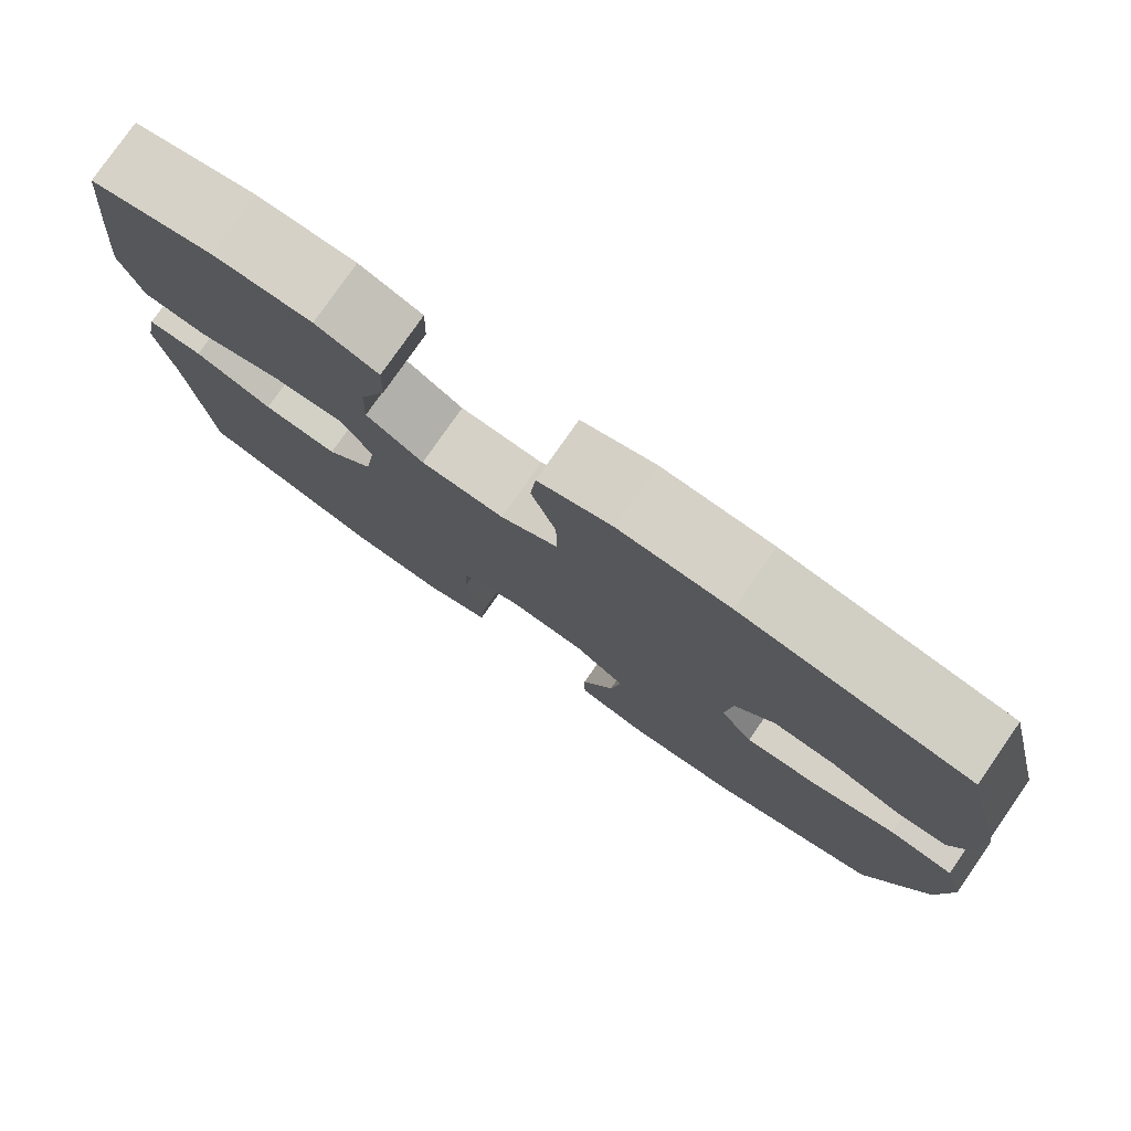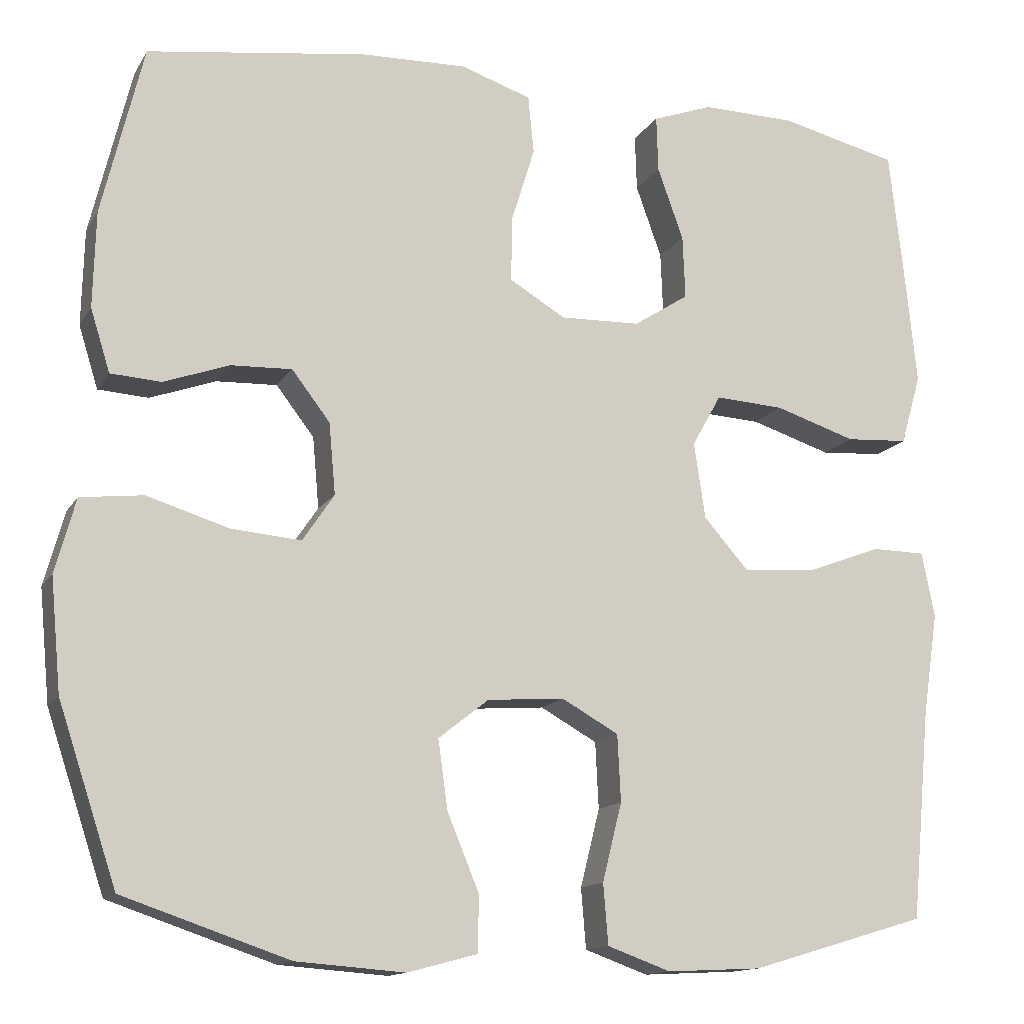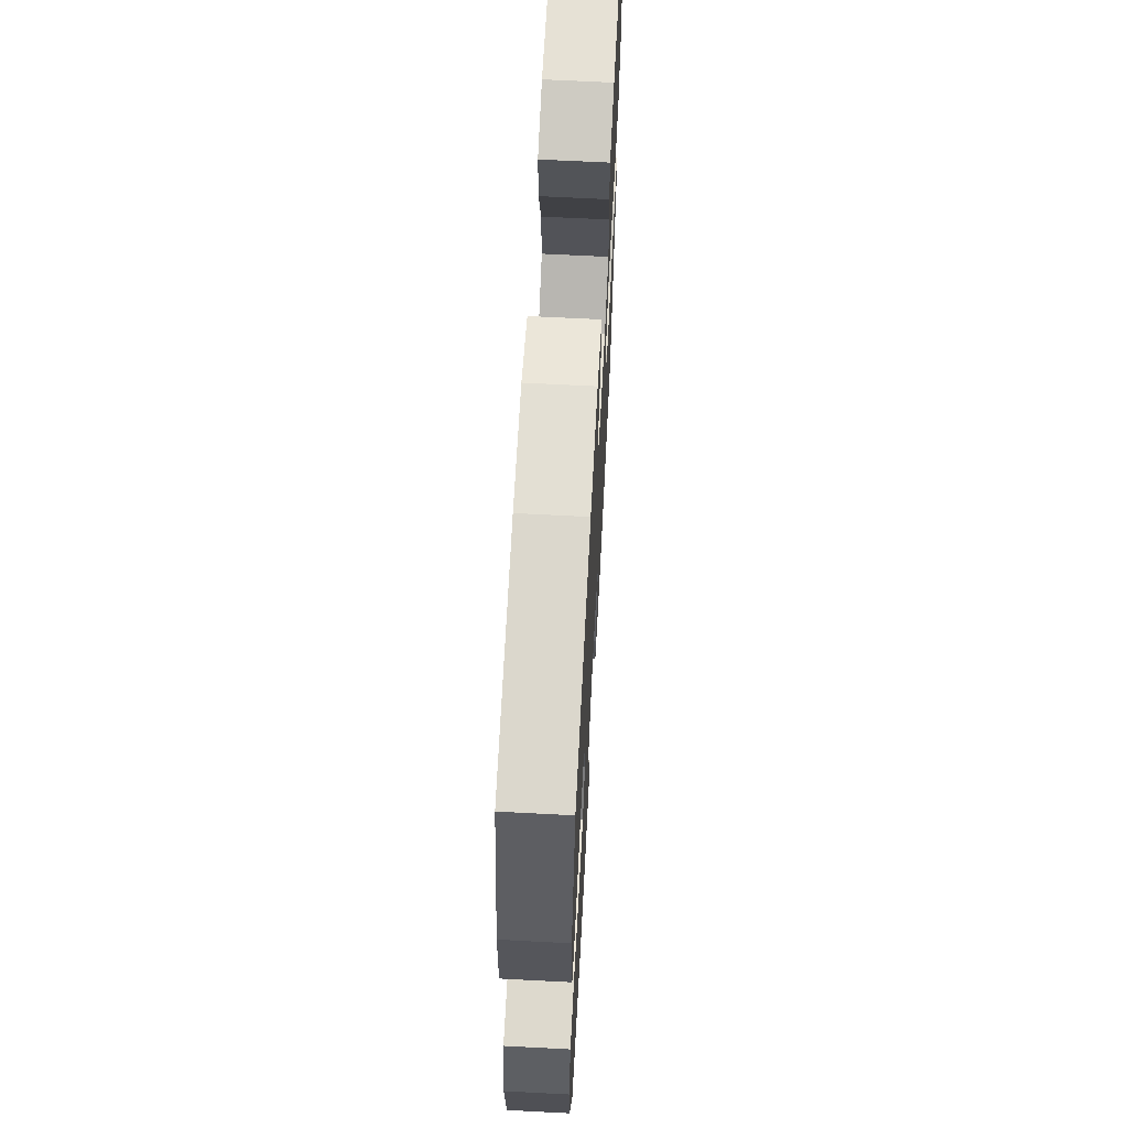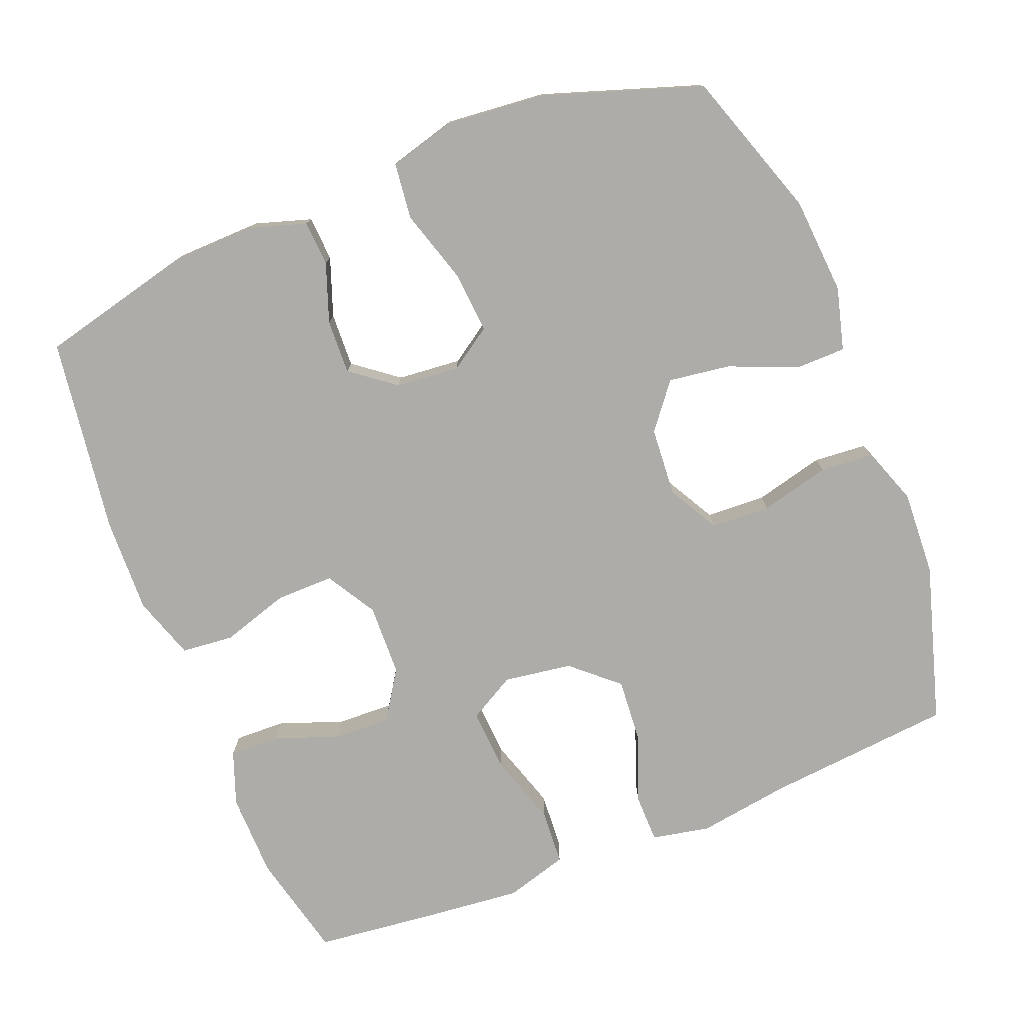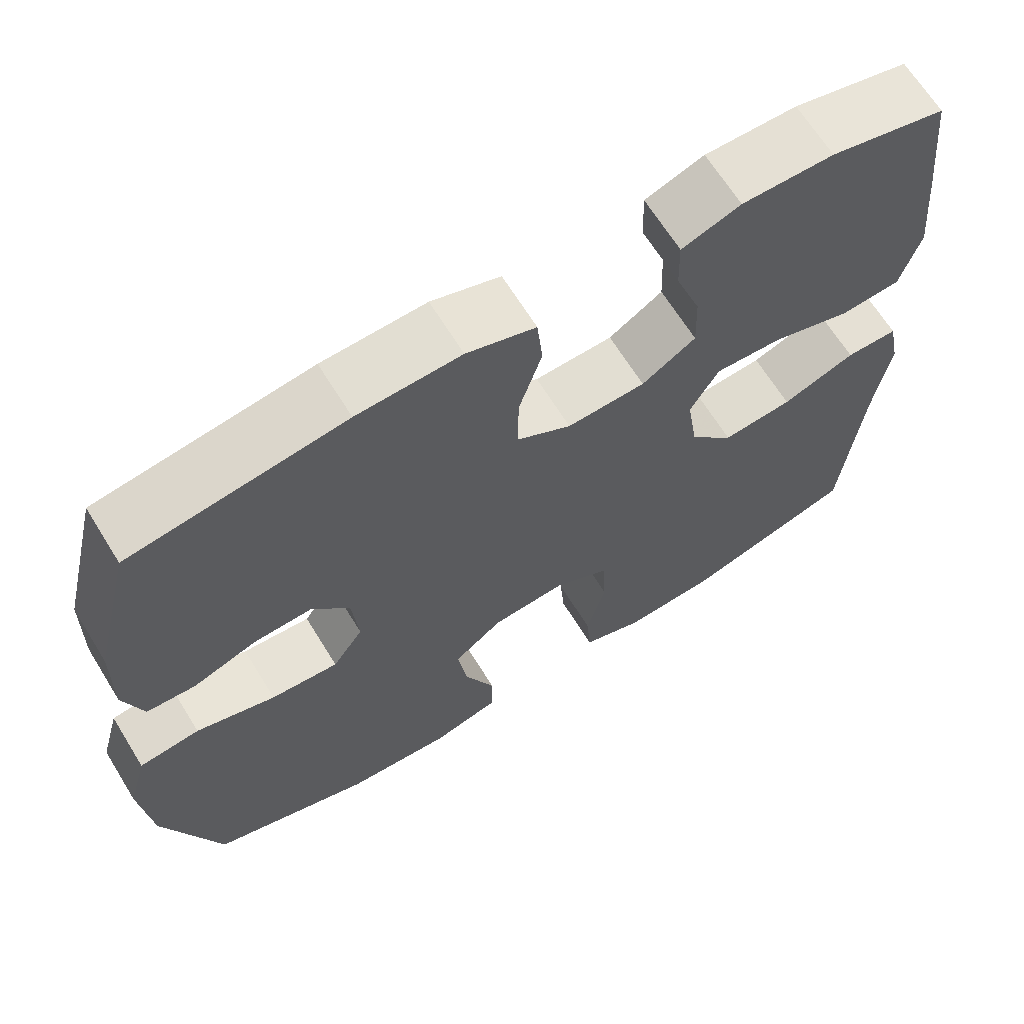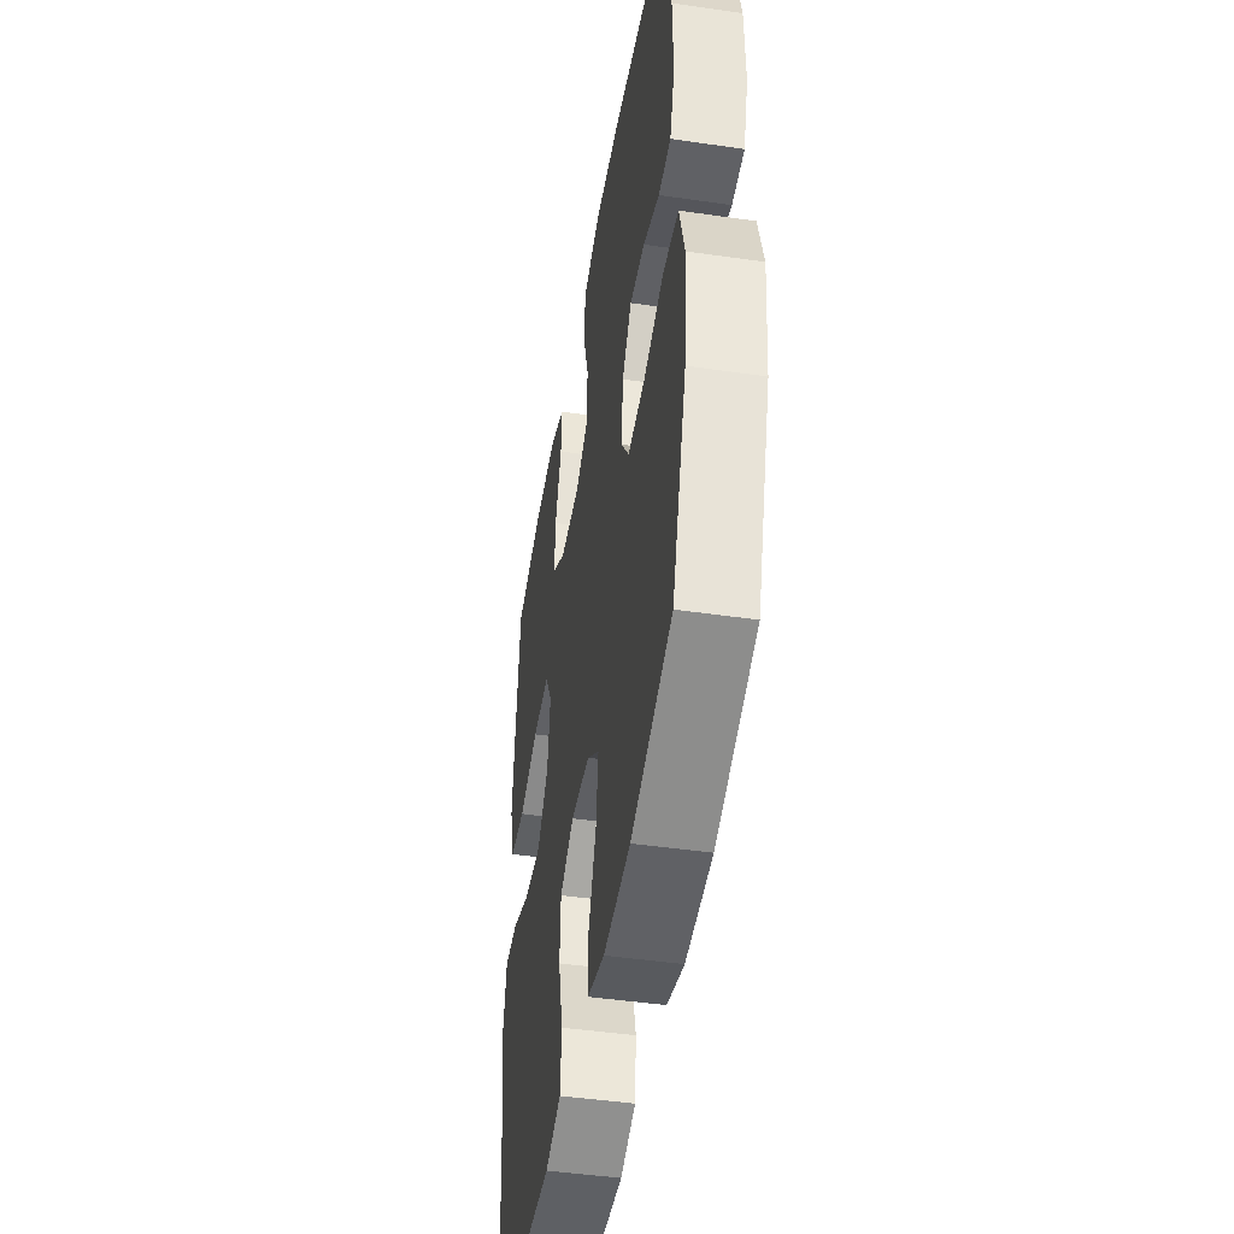
<metadata>
{"format":"obj","ext":"obj","renderer":"f3d","projection":"perspective","resolution":1024,"background":"white","views":[{"elev":79.0,"azim":34.9,"up":"+Z"},{"elev":-13.7,"azim":159.6,"up":"+Z"},{"elev":65.2,"azim":93.0,"up":"+Z"},{"elev":-77.0,"azim":111.7,"up":"+Y"},{"elev":66.4,"azim":148.3,"up":"+Z"},{"elev":-45.7,"azim":80.5,"up":"+Z"}]}
</metadata>
<code>
v -0.5 0.07 -0.5
v -0.524 0.07 -0.241
v -0.543 0.07 -0.115
v -0.527 0.07 -0.035
v -0.461 0.07 -0.034
v -0.368 0.07 -0.069
v -0.279 0.07 -0.076
v -0.223 0.07 -0.013
v -0.209 0.07 0.081
v -0.245 0.07 0.145
v -0.33 0.07 0.14
v -0.43 0.07 0.108
v -0.507 0.07 0.113
v -0.532 0.07 0.199
v -0.519 0.07 0.33
v -0.5 0.07 0.5
v -0.354 0.07 0.535
v -0.238 0.07 0.537
v -0.164 0.07 0.51
v -0.166 0.07 0.441
v -0.198 0.07 0.352
v -0.201 0.07 0.274
v -0.133 0.07 0.23
v -0.034 0.07 0.227
v 0.035 0.07 0.268
v 0.034 0.07 0.348
v 0.005 0.07 0.441
v 0.012 0.07 0.513
v 0.099 0.07 0.542
v 0.23 0.07 0.538
v 0.5 0.07 0.5
v 0.551 0.07 0.29
v 0.554 0.07 0.172
v 0.53 0.07 0.095
v 0.468 0.07 0.091
v 0.387 0.07 0.12
v 0.312 0.07 0.123
v 0.265 0.07 0.062
v 0.257 0.07 -0.026
v 0.296 0.07 -0.084
v 0.382 0.07 -0.077
v 0.483 0.07 -0.046
v 0.56 0.07 -0.055
v 0.585 0.07 -0.146
v 0.572 0.07 -0.284
v 0.5 0.07 -0.5
v 0.296 0.07 -0.569
v 0.162 0.07 -0.579
v 0.076 0.07 -0.556
v 0.075 0.07 -0.487
v 0.114 0.07 -0.393
v 0.126 0.07 -0.308
v 0.064 0.07 -0.259
v -0.031 0.07 -0.252
v -0.101 0.07 -0.291
v -0.105 0.07 -0.373
v -0.081 0.07 -0.469
v -0.087 0.07 -0.543
v -0.165 0.07 -0.571
v -0.282 0.07 -0.565
v -0.5 0 -0.5
v -0.524 0 -0.241
v -0.543 0 -0.115
v -0.527 0 -0.035
v -0.461 0 -0.034
v -0.368 0 -0.069
v -0.279 0 -0.076
v -0.223 0 -0.013
v -0.209 0 0.081
v -0.245 0 0.145
v -0.33 0 0.14
v -0.43 0 0.108
v -0.507 0 0.113
v -0.532 0 0.199
v -0.519 0 0.33
v -0.5 0 0.5
v -0.354 0 0.535
v -0.238 0 0.537
v -0.164 0 0.51
v -0.166 0 0.441
v -0.198 0 0.352
v -0.201 0 0.274
v -0.133 0 0.23
v -0.034 0 0.227
v 0.035 0 0.268
v 0.034 0 0.348
v 0.005 0 0.441
v 0.012 0 0.513
v 0.099 0 0.542
v 0.23 0 0.538
v 0.5 0 0.5
v 0.551 0 0.29
v 0.554 0 0.172
v 0.53 0 0.095
v 0.468 0 0.091
v 0.387 0 0.12
v 0.312 0 0.123
v 0.265 0 0.062
v 0.257 0 -0.026
v 0.296 0 -0.084
v 0.382 0 -0.077
v 0.483 0 -0.046
v 0.56 0 -0.055
v 0.585 0 -0.146
v 0.572 0 -0.284
v 0.5 0 -0.5
v 0.296 0 -0.569
v 0.162 0 -0.579
v 0.076 0 -0.556
v 0.075 0 -0.487
v 0.114 0 -0.393
v 0.126 0 -0.308
v 0.064 0 -0.259
v -0.031 0 -0.252
v -0.101 0 -0.291
v -0.105 0 -0.373
v -0.081 0 -0.469
v -0.087 0 -0.543
v -0.165 0 -0.571
v -0.282 0 -0.565
f 59 60 1 2
f 56 57 58 59
f 55 56 59 2
f 54 55 2 3
f 53 54 3 4
f 48 49 50 51
f 48 51 52
f 47 48 52
f 46 47 52
f 45 46 52 53
f 41 42 43 44
f 40 41 44 45
f 33 34 35 36
f 33 36 37
f 32 33 37
f 31 32 37
f 30 31 37 38
f 26 27 28 29
f 25 26 29 30
f 18 19 20 21
f 18 21 22
f 17 18 22
f 16 17 22
f 15 16 22
f 14 15 22 23
f 11 12 13 14
f 10 11 14 23
f 53 4 5 6
f 53 6 7
f 40 45 53 7
f 39 40 7 8
f 25 30 38 39
f 24 25 39 8
f 9 10 23 24
f 8 9 24
f 62 61 120 119
f 119 118 117 116
f 62 119 116 115
f 63 62 115 114
f 64 63 114 113
f 111 110 109 108
f 112 111 108
f 112 108 107
f 112 107 106
f 113 112 106 105
f 104 103 102 101
f 105 104 101 100
f 96 95 94 93
f 97 96 93
f 97 93 92
f 97 92 91
f 98 97 91 90
f 89 88 87 86
f 90 89 86 85
f 81 80 79 78
f 82 81 78
f 82 78 77
f 82 77 76
f 82 76 75
f 83 82 75 74
f 74 73 72 71
f 83 74 71 70
f 66 65 64 113
f 67 66 113
f 67 113 105 100
f 68 67 100 99
f 99 98 90 85
f 68 99 85 84
f 84 83 70 69
f 84 69 68
f 1 61 62 2
f 2 62 63 3
f 3 63 64 4
f 4 64 65 5
f 5 65 66 6
f 6 66 67 7
f 7 67 68 8
f 8 68 69 9
f 9 69 70 10
f 10 70 71 11
f 11 71 72 12
f 12 72 73 13
f 13 73 74 14
f 14 74 75 15
f 15 75 76 16
f 16 76 77 17
f 17 77 78 18
f 18 78 79 19
f 19 79 80 20
f 20 80 81 21
f 21 81 82 22
f 22 82 83 23
f 23 83 84 24
f 24 84 85 25
f 25 85 86 26
f 26 86 87 27
f 27 87 88 28
f 28 88 89 29
f 29 89 90 30
f 30 90 91 31
f 31 91 92 32
f 32 92 93 33
f 33 93 94 34
f 34 94 95 35
f 35 95 96 36
f 36 96 97 37
f 37 97 98 38
f 38 98 99 39
f 39 99 100 40
f 40 100 101 41
f 41 101 102 42
f 42 102 103 43
f 43 103 104 44
f 44 104 105 45
f 45 105 106 46
f 46 106 107 47
f 47 107 108 48
f 48 108 109 49
f 49 109 110 50
f 50 110 111 51
f 51 111 112 52
f 52 112 113 53
f 53 113 114 54
f 54 114 115 55
f 55 115 116 56
f 56 116 117 57
f 57 117 118 58
f 58 118 119 59
f 59 119 120 60
f 60 120 61 1

</code>
